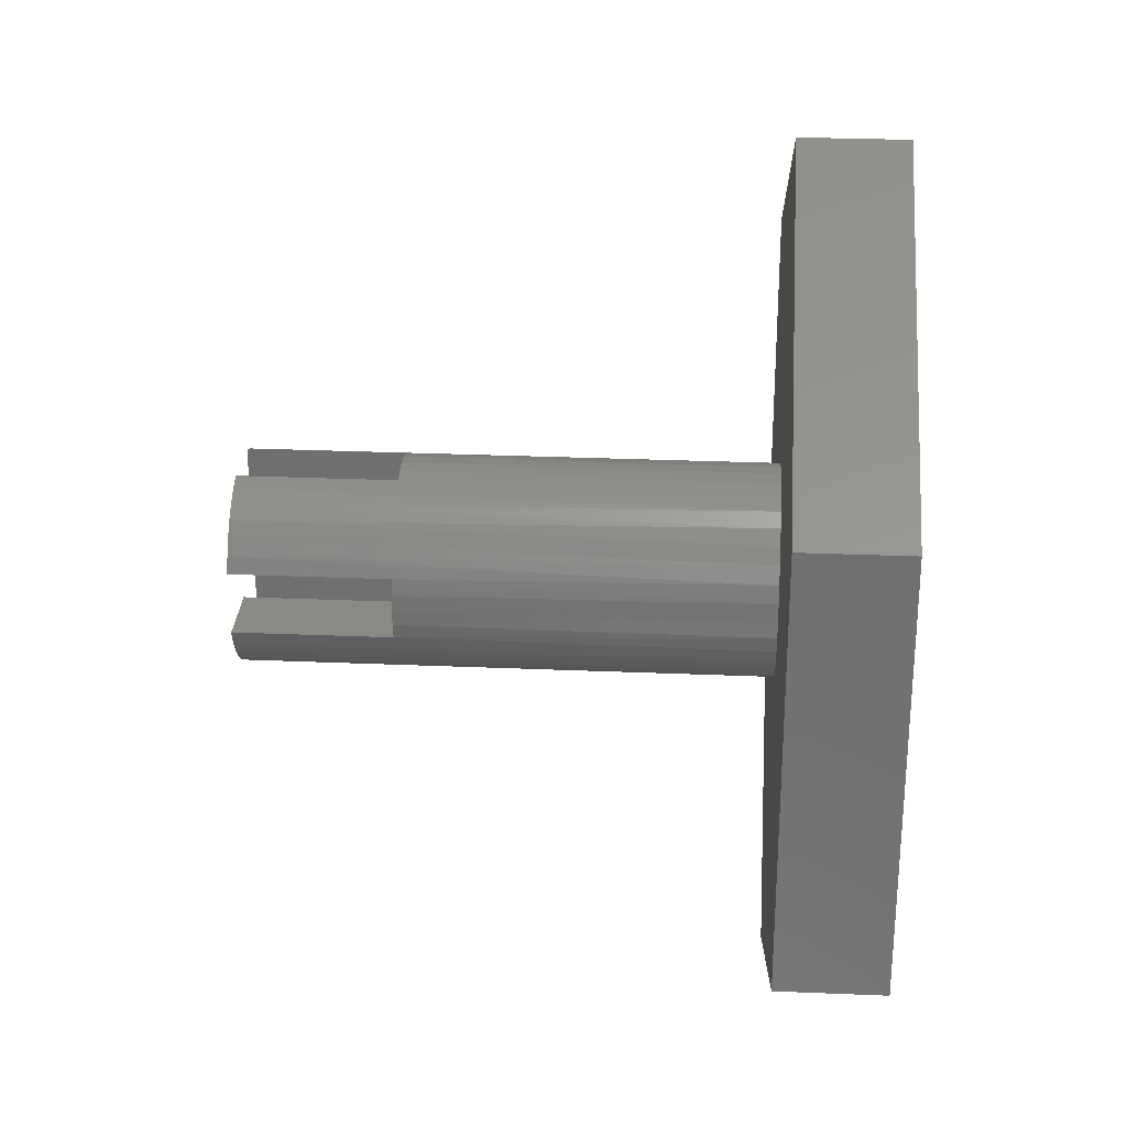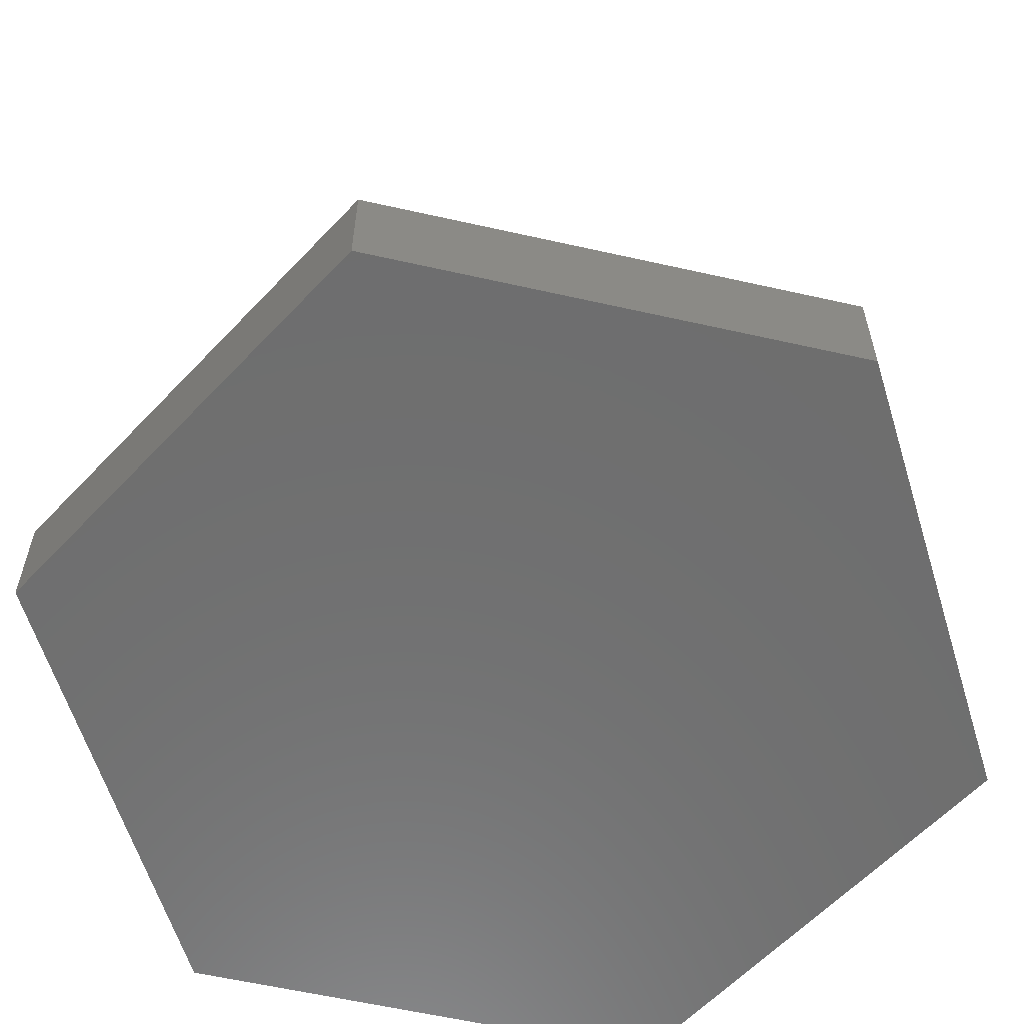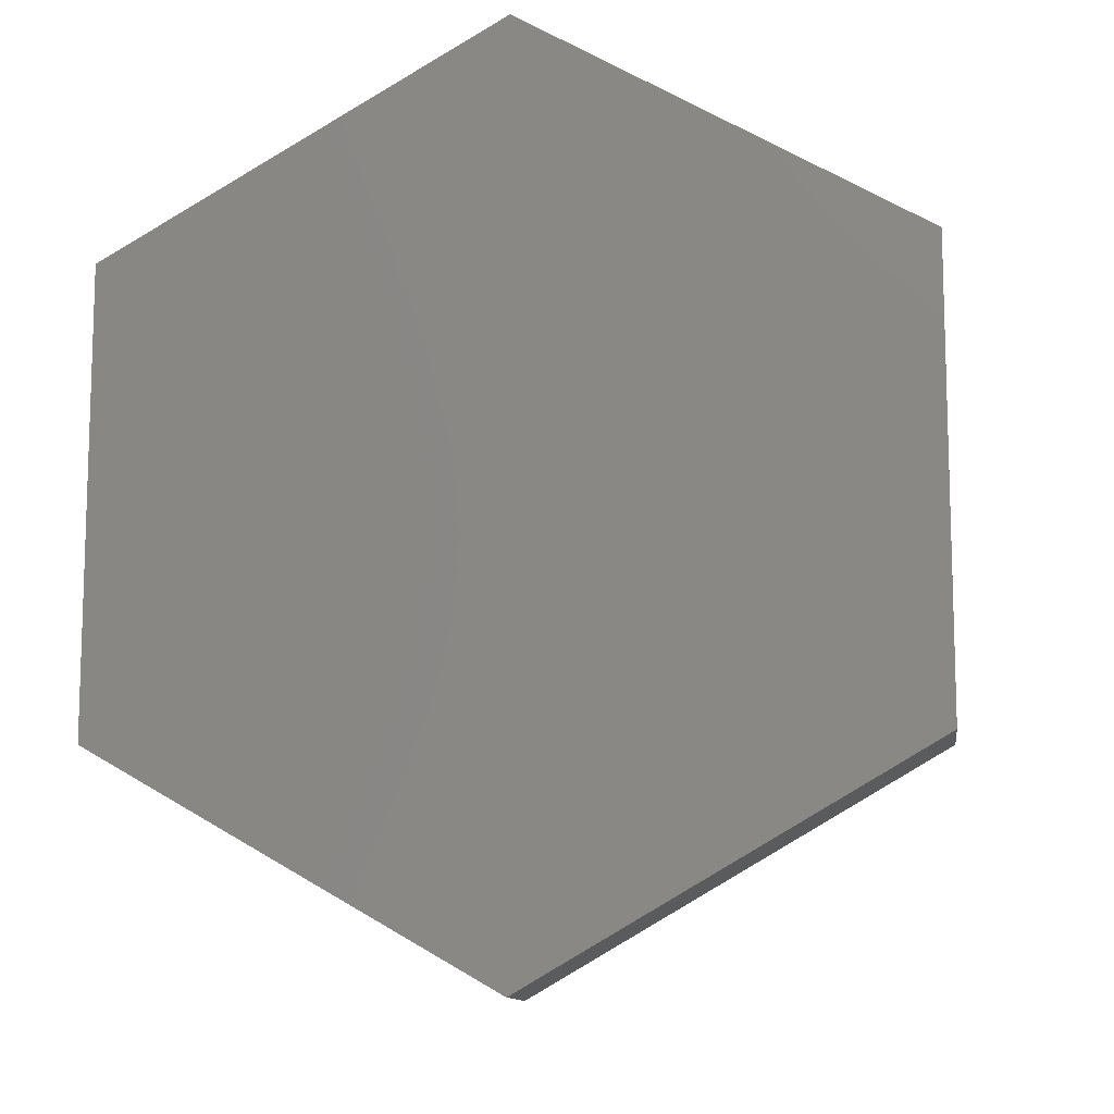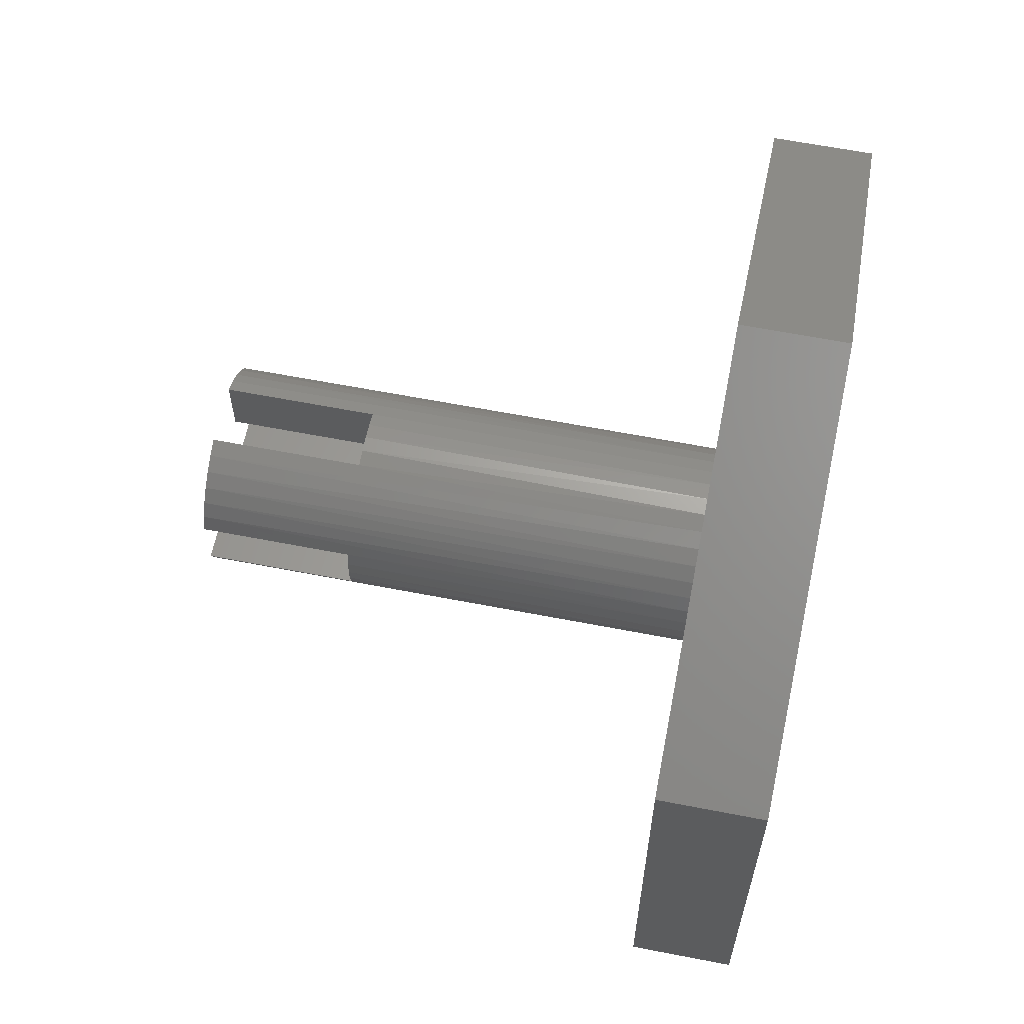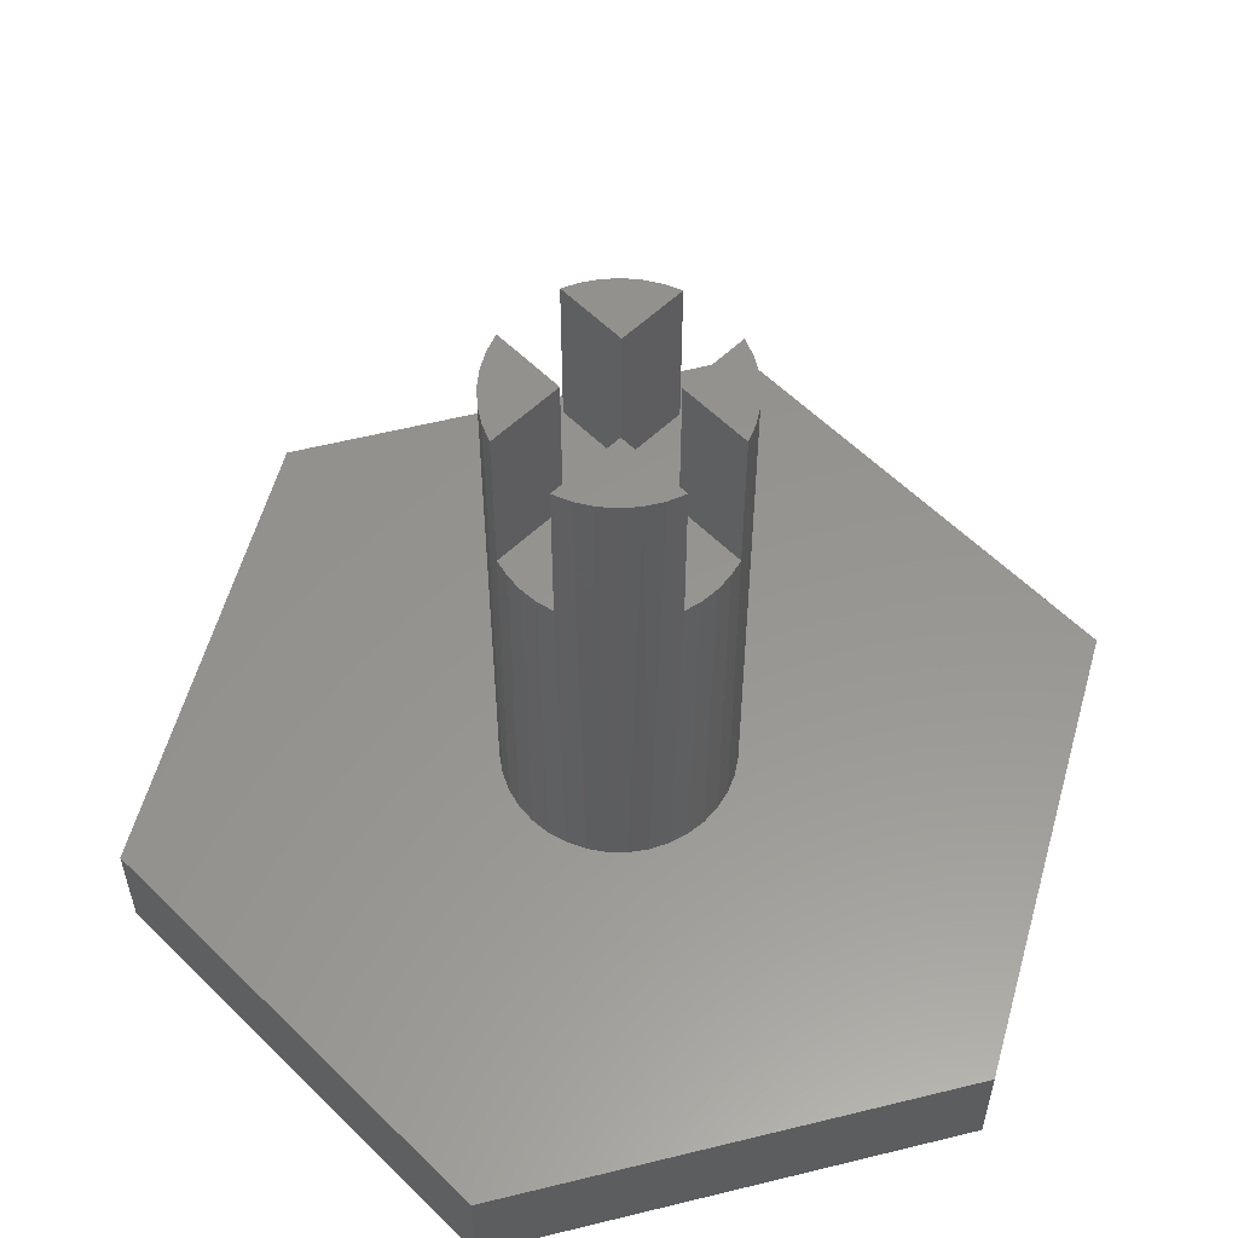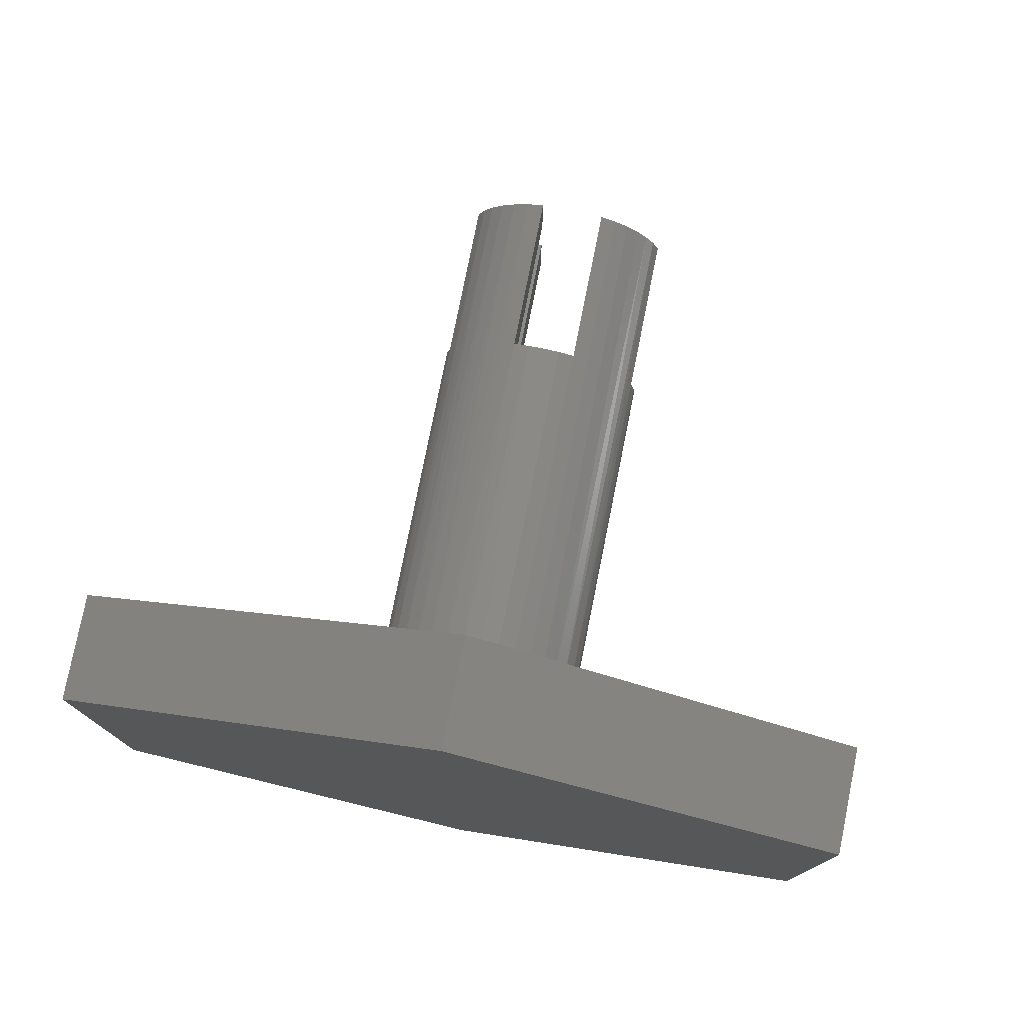
<metadata>
{"format":"stl","ext":"stl","renderer":"f3d","projection":"perspective","resolution":1024,"background":"white","views":[{"elev":28.1,"azim":93.6,"up":"+Y"},{"elev":-60.2,"azim":-163.0,"up":"+Z"},{"elev":-11.4,"azim":-172.2,"up":"+Y"},{"elev":62.1,"azim":101.2,"up":"+Y"},{"elev":57.7,"azim":135.6,"up":"+Z"},{"elev":77.9,"azim":-168.7,"up":"+Y"}]}
</metadata>
<code>
# stl→obj: 104 verts, 204 faces
v -0.09502 -0.03115 0.55
v -0.03318 -0.03115 0.55
v -0.09502 -0.03115 0.4
v -0.03318 -0.03115 0.4
v 0.09502 -0.03115 0.4
v 0.02756 -0.03115 0.4
v 0.09502 -0.03115 0.55
v 0.02756 -0.03115 0.55
v -0.09547 0.02975 0.4
v -0.03318 0.02975 0.4
v -0.09547 0.02975 0.55
v -0.03318 0.02975 0.55
v 0.09547 0.02975 0.55
v 0.02756 0.02975 0.55
v 0.09547 0.02975 0.4
v 0.02756 0.02975 0.4
v 0.08929 0.04502 0.55
v 0.08069 0.05907 0.55
v 0.0699 0.07151 0.55
v 0.05721 0.08202 0.55
v 0.04297 0.0903 0.55
v 0.02756 0.09613 0.55
v 0.08873 -0.04611 0.55
v 0.08011 -0.05986 0.55
v 0.06937 -0.07203 0.55
v 0.0568 -0.0823 0.55
v 0.04274 -0.0904 0.55
v 0.02756 -0.09613 0.55
v 0.02756 0.09613 0.4
v 0.02756 -0.09613 0.4
v -0.03318 -0.09433 0.4
v -0.01828 -0.09831 0.4
v -0.002951 -0.09996 0.4
v 0.01245 -0.09922 0.4
v 0.09869 -0.01614 0.4
v 0.1 -0.0007389 0.4
v 0.09892 0.01468 0.4
v 0.01245 0.09922 0.4
v -0.002951 0.09996 0.4
v -0.01828 0.09831 0.4
v -0.03318 0.09433 0.4
v -0.09892 0.01468 0.4
v -0.1 -0.0007389 0.4
v -0.09869 -0.01614 0.4
v -0.08973 0.04414 0.55
v -0.08184 0.05747 0.55
v -0.07198 0.06942 0.55
v -0.06039 0.07971 0.55
v -0.04735 0.08808 0.55
v -0.03318 0.09433 0.55
v -0.03318 -0.09433 0.55
v -0.08918 -0.04524 0.55
v -0.08127 -0.05827 0.55
v -0.07146 -0.06995 0.55
v -0.06 -0.08 0.55
v -0.04714 -0.08819 0.55
v 0.09397 -0.0342 0.05
v 0.09848 -0.01736 0.05
v 0.1 -1.226e-15 0.05
v 0.09848 0.01736 0.05
v 0.09397 0.0342 0.05
v 0.0866 0.05 0.05
v 0.0766 0.06428 0.05
v 0.06428 0.0766 0.05
v 0.05 0.0866 0.05
v 0.0342 0.09397 0.05
v 0.01736 0.09848 0.05
v 1.441e-17 0.1 0.05
v -0.01736 0.09848 0.05
v 0.0866 -0.05 0.05
v 0.0766 -0.06428 0.05
v 0.06428 -0.0766 0.05
v 0.05 -0.0866 0.05
v 0.0342 -0.09397 0.05
v 0.01736 -0.09848 0.05
v 3.891e-17 -0.1 0.05
v -0.01736 -0.09848 0.05
v -0.0342 -0.09397 0.05
v -0.05 -0.0866 0.05
v -0.06428 -0.0766 0.05
v -0.0766 -0.06428 0.05
v -0.0866 -0.05 0.05
v -0.09397 -0.0342 0.05
v -0.09848 -0.01736 0.05
v -0.1 -1.238e-15 0.05
v -0.09848 0.01736 0.05
v -0.09397 0.0342 0.05
v -0.0866 0.05 0.05
v -0.0766 0.06428 0.05
v -0.06428 0.0766 0.05
v -0.05 0.0866 0.05
v -0.0342 0.09397 0.05
v 0.365 0.2107 0.05
v 0.365 -0.2107 0.05
v 0.365 0.2107 -0.05
v 0.365 -0.2107 -0.05
v -4.808e-16 -0.4215 0.05
v -4.808e-16 -0.4215 -0.05
v -0.365 -0.2107 0.05
v -0.365 -0.2107 -0.05
v -0.365 0.2107 0.05
v -0.365 0.2107 -0.05
v 0 0.4215 0.05
v 0 0.4215 -0.05
f 1 2 3
f 3 2 4
f 5 6 7
f 7 6 8
f 9 10 11
f 11 10 12
f 13 14 15
f 15 14 16
f 13 17 14
f 14 17 18
f 19 14 18
f 19 20 14
f 14 20 21
f 22 14 21
f 7 8 23
f 23 8 24
f 24 8 25
f 25 8 26
f 26 8 27
f 27 8 28
f 14 22 16
f 16 22 29
f 6 30 8
f 8 30 28
f 31 32 4
f 4 32 33
f 6 33 34
f 30 6 34
f 5 35 6
f 6 35 36
f 16 36 37
f 15 16 37
f 29 38 16
f 16 38 39
f 10 39 40
f 41 10 40
f 9 42 10
f 10 42 43
f 4 43 44
f 3 4 44
f 16 10 6
f 36 16 6
f 10 16 39
f 43 4 10
f 10 4 6
f 6 4 33
f 11 12 45
f 45 12 46
f 46 12 47
f 47 12 48
f 48 12 49
f 49 12 50
f 10 41 12
f 12 41 50
f 2 51 4
f 4 51 31
f 1 52 2
f 2 52 53
f 54 2 53
f 54 55 2
f 2 55 56
f 51 2 56
f 7 23 5
f 5 23 57
f 58 5 57
f 58 35 5
f 58 36 35
f 58 59 36
f 36 59 37
f 37 59 60
f 15 60 61
f 17 61 62
f 18 62 63
f 19 63 64
f 20 64 65
f 21 65 66
f 29 66 67
f 38 67 68
f 39 68 69
f 40 69 41
f 40 39 69
f 57 23 70
f 70 23 24
f 71 24 25
f 72 25 26
f 73 26 27
f 74 27 30
f 75 30 34
f 76 34 33
f 77 33 32
f 78 32 31
f 79 31 56
f 55 79 56
f 55 80 79
f 55 54 80
f 80 54 81
f 81 54 53
f 82 53 52
f 83 52 3
f 84 3 44
f 85 44 43
f 42 85 43
f 42 86 85
f 42 9 86
f 86 9 87
f 87 9 45
f 88 45 46
f 89 46 47
f 90 47 48
f 91 48 49
f 41 49 50
f 41 91 49
f 41 92 91
f 41 69 92
f 27 28 30
f 31 51 56
f 52 1 3
f 9 11 45
f 39 38 68
f 38 29 67
f 22 21 29
f 29 21 66
f 21 20 65
f 20 19 64
f 19 18 63
f 18 17 62
f 13 15 17
f 17 15 61
f 15 37 60
f 91 90 48
f 90 89 47
f 89 88 46
f 88 87 45
f 85 84 44
f 84 83 3
f 83 82 52
f 82 81 53
f 79 78 31
f 78 77 32
f 77 76 33
f 76 75 34
f 75 74 30
f 74 73 27
f 73 72 26
f 72 71 25
f 71 70 24
f 93 94 95
f 95 94 96
f 94 97 96
f 96 97 98
f 97 99 98
f 98 99 100
f 99 101 100
f 100 101 102
f 101 103 102
f 102 103 104
f 103 93 104
f 104 93 95
f 58 94 59
f 58 57 94
f 94 57 70
f 71 94 70
f 71 72 94
f 94 72 73
f 97 73 74
f 75 97 74
f 75 76 97
f 97 76 77
f 78 97 77
f 78 79 97
f 97 79 99
f 99 79 80
f 81 99 80
f 81 82 99
f 99 82 83
f 84 99 83
f 84 85 99
f 99 85 101
f 101 85 86
f 87 101 86
f 87 88 101
f 101 88 89
f 90 101 89
f 90 91 101
f 101 91 103
f 103 91 92
f 69 103 92
f 69 68 103
f 103 68 67
f 66 103 67
f 66 65 103
f 103 65 93
f 93 65 64
f 63 93 64
f 63 62 93
f 93 62 61
f 60 93 61
f 60 59 93
f 93 59 94
f 97 94 73
f 95 98 104
f 95 96 98
f 98 100 104
f 104 100 102

</code>
